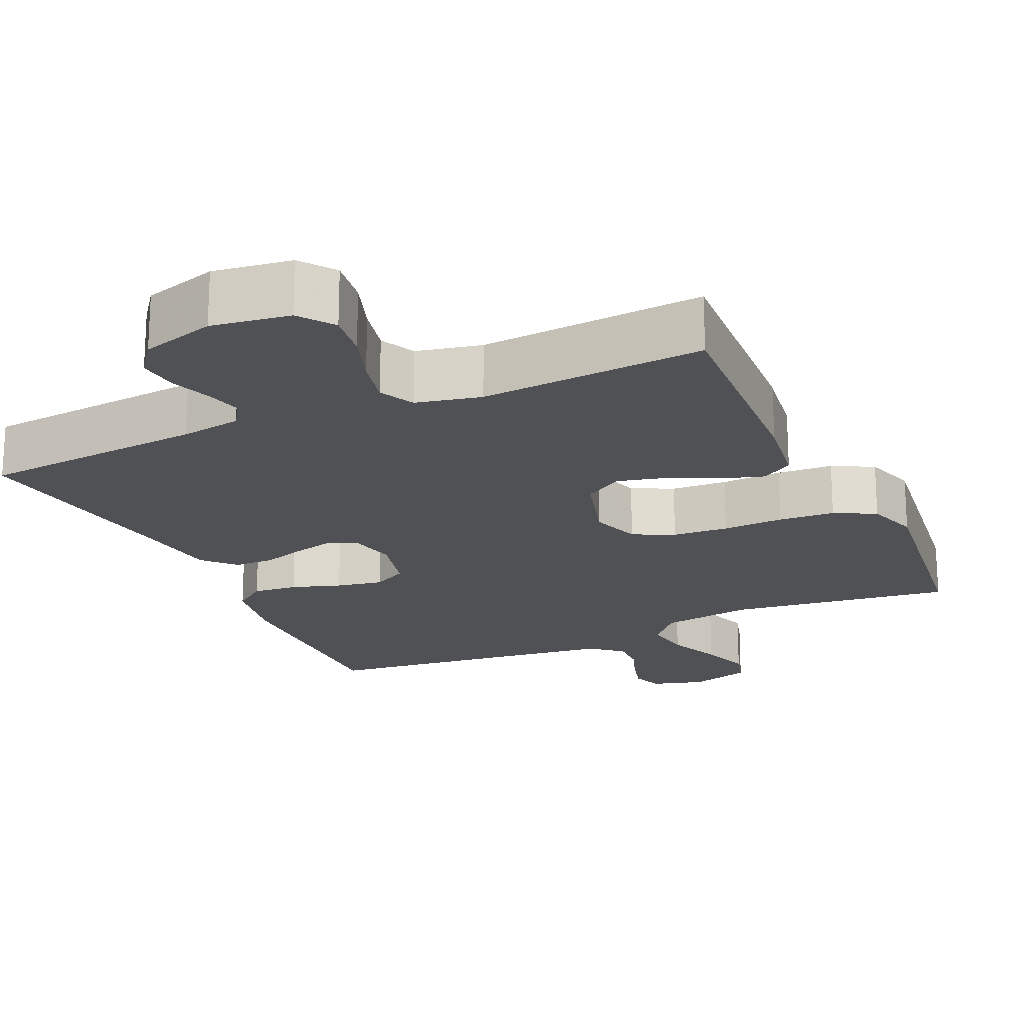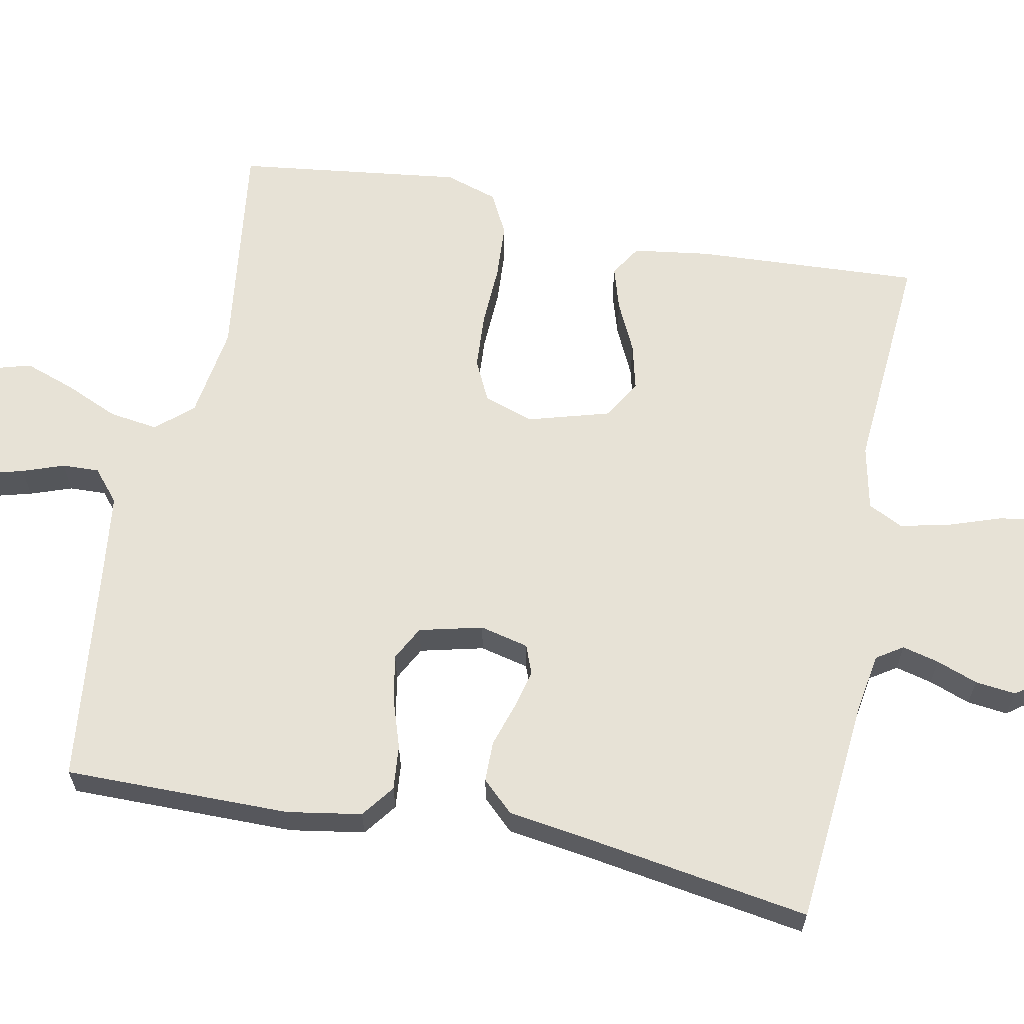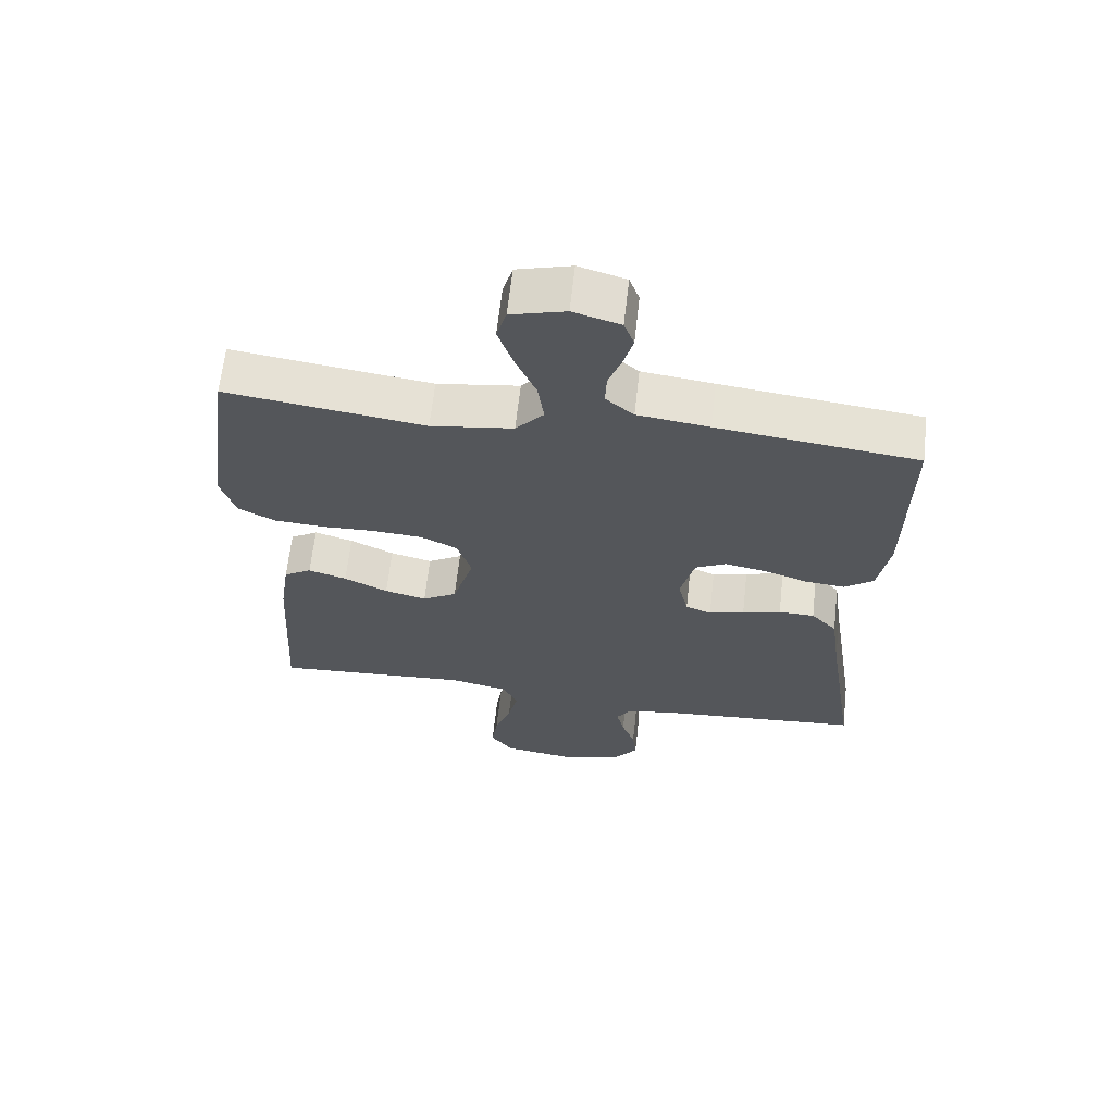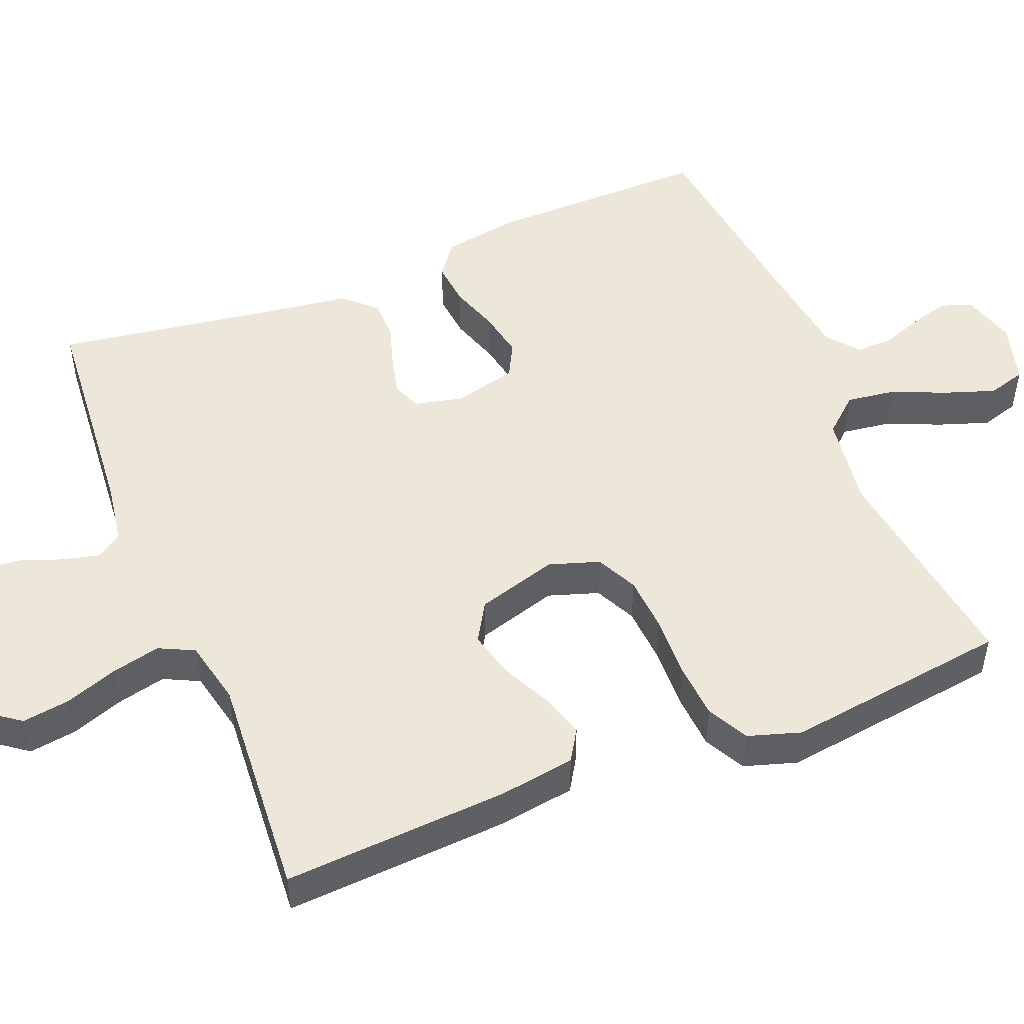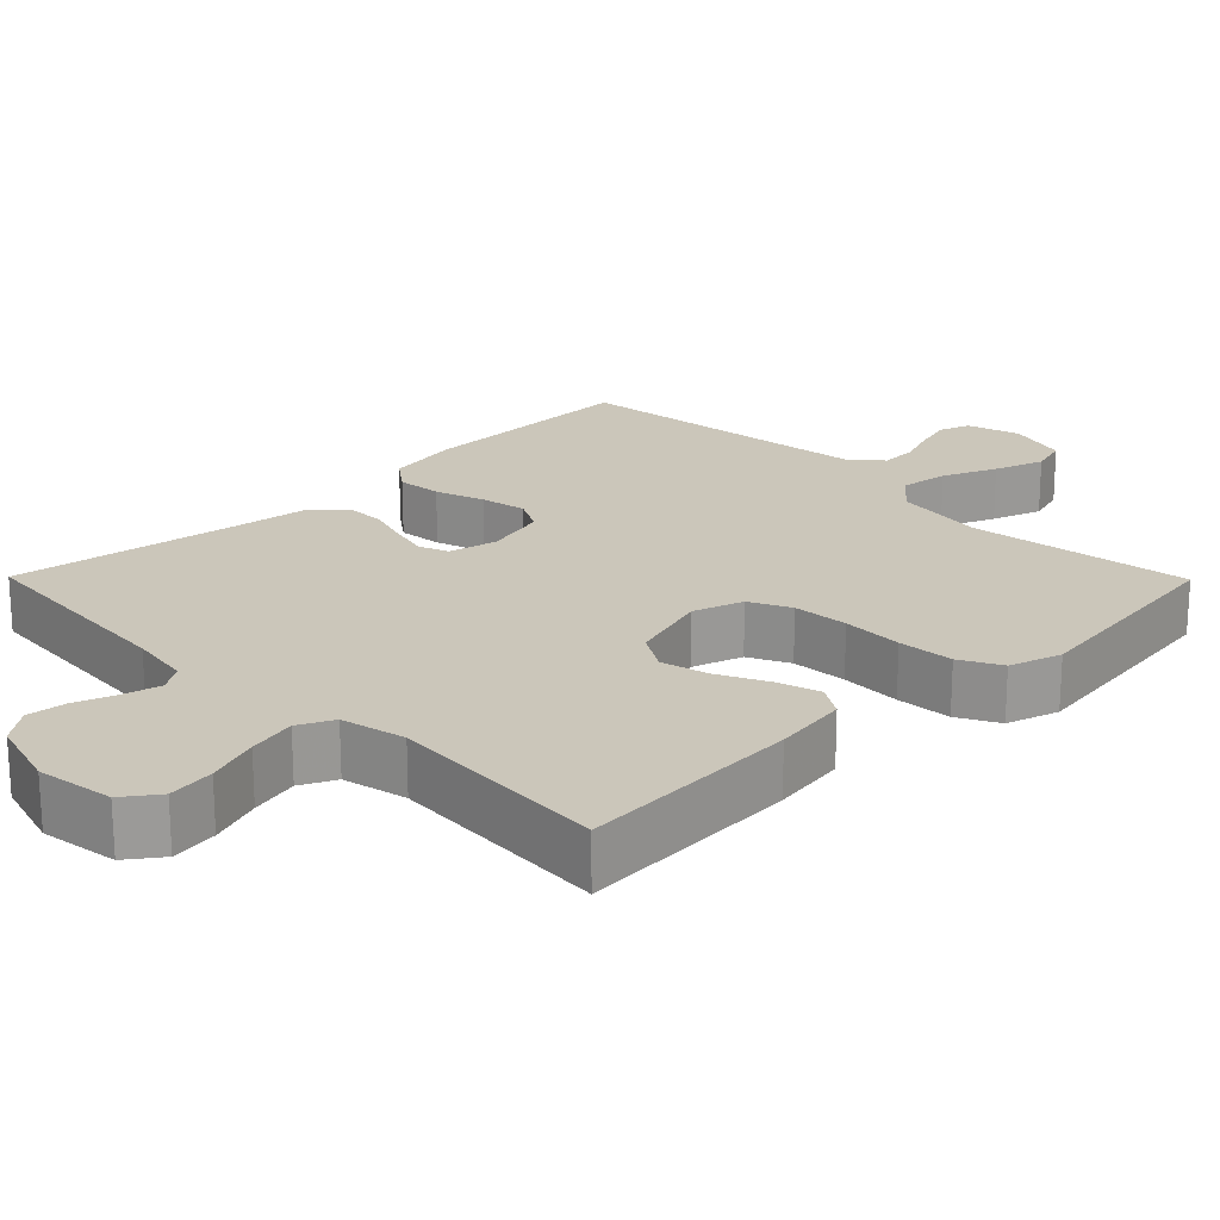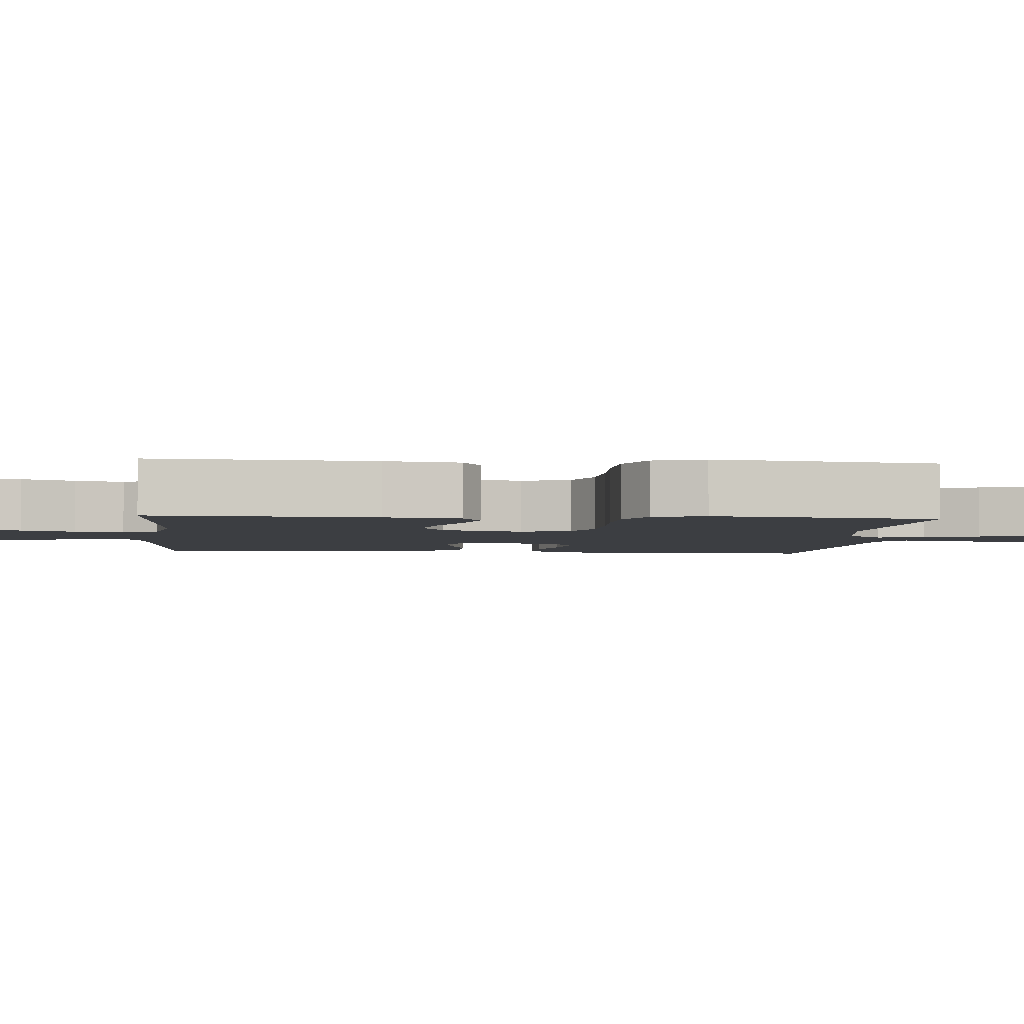
<metadata>
{"format":"obj","ext":"obj","renderer":"f3d","projection":"perspective","resolution":1024,"background":"white","views":[{"elev":-20.1,"azim":-155.4,"up":"+Y"},{"elev":62.9,"azim":101.5,"up":"+Y"},{"elev":64.2,"azim":6.4,"up":"+Z"},{"elev":50.1,"azim":-112.0,"up":"+Y"},{"elev":21.1,"azim":-134.6,"up":"+Y"},{"elev":-3.4,"azim":-94.6,"up":"+Y"}]}
</metadata>
<code>
v 0.5 0.07 -0.5
v 0.2 0.07 -0.525
v 0.118 0.07 -0.538
v 0.095 0.07 -0.573
v 0.107 0.07 -0.622
v 0.127 0.07 -0.677
v 0.133 0.07 -0.731
v 0.099 0.07 -0.776
v 0 0.07 -0.805
v -0.105 0.07 -0.79
v -0.139 0.07 -0.744
v -0.13 0.07 -0.681
v -0.105 0.07 -0.61
v -0.09 0.07 -0.545
v -0.113 0.07 -0.498
v -0.2 0.07 -0.479
v -0.5 0.07 -0.5
v -0.482 0.07 -0.2
v -0.467 0.07 -0.099
v -0.425 0.07 -0.073
v -0.367 0.07 -0.091
v -0.301 0.07 -0.123
v -0.238 0.07 -0.139
v -0.186 0.07 -0.108
v -0.154 0.07 0
v -0.176 0.07 0.067
v -0.231 0.07 0.094
v -0.306 0.07 0.099
v -0.388 0.07 0.096
v -0.463 0.07 0.101
v -0.518 0.07 0.13
v -0.54 0.07 0.2
v -0.5 0.07 0.5
v -0.2 0.07 0.459
v -0.076 0.07 0.477
v -0.034 0.07 0.525
v -0.043 0.07 0.59
v -0.074 0.07 0.662
v -0.097 0.07 0.729
v -0.082 0.07 0.78
v 0 0.07 0.803
v 0.071 0.07 0.782
v 0.086 0.07 0.741
v 0.072 0.07 0.69
v 0.052 0.07 0.635
v 0.05 0.07 0.586
v 0.092 0.07 0.55
v 0.2 0.07 0.536
v 0.5 0.07 0.5
v 0.497 0.07 0.2
v 0.48 0.07 0.101
v 0.436 0.07 0.068
v 0.376 0.07 0.074
v 0.31 0.07 0.096
v 0.248 0.07 0.108
v 0.202 0.07 0.084
v 0.181 0.07 0
v 0.196 0.07 -0.065
v 0.235 0.07 -0.08
v 0.288 0.07 -0.067
v 0.346 0.07 -0.049
v 0.4 0.07 -0.05
v 0.439 0.07 -0.092
v 0.454 0.07 -0.2
v 0.5 0 -0.5
v 0.2 0 -0.525
v 0.118 0 -0.538
v 0.095 0 -0.573
v 0.107 0 -0.622
v 0.127 0 -0.677
v 0.133 0 -0.731
v 0.099 0 -0.776
v 0 0 -0.805
v -0.105 0 -0.79
v -0.139 0 -0.744
v -0.13 0 -0.681
v -0.105 0 -0.61
v -0.09 0 -0.545
v -0.113 0 -0.498
v -0.2 0 -0.479
v -0.5 0 -0.5
v -0.482 0 -0.2
v -0.467 0 -0.099
v -0.425 0 -0.073
v -0.367 0 -0.091
v -0.301 0 -0.123
v -0.238 0 -0.139
v -0.186 0 -0.108
v -0.154 0 0
v -0.176 0 0.067
v -0.231 0 0.094
v -0.306 0 0.099
v -0.388 0 0.096
v -0.463 0 0.101
v -0.518 0 0.13
v -0.54 0 0.2
v -0.5 0 0.5
v -0.2 0 0.459
v -0.076 0 0.477
v -0.034 0 0.525
v -0.043 0 0.59
v -0.074 0 0.662
v -0.097 0 0.729
v -0.082 0 0.78
v 0 0 0.803
v 0.071 0 0.782
v 0.086 0 0.741
v 0.072 0 0.69
v 0.052 0 0.635
v 0.05 0 0.586
v 0.092 0 0.55
v 0.2 0 0.536
v 0.5 0 0.5
v 0.497 0 0.2
v 0.48 0 0.101
v 0.436 0 0.068
v 0.376 0 0.074
v 0.31 0 0.096
v 0.248 0 0.108
v 0.202 0 0.084
v 0.181 0 0
v 0.196 0 -0.065
v 0.235 0 -0.08
v 0.288 0 -0.067
v 0.346 0 -0.049
v 0.4 0 -0.05
v 0.439 0 -0.092
v 0.454 0 -0.2
f 61 62 63 64
f 60 61 64 1
f 59 60 1 2
f 58 59 2 3
f 57 58 3 4
f 51 52 53 54
f 51 54 55
f 48 49 50 51
f 47 48 51 55
f 46 47 55 56
f 42 43 44 45
f 40 41 42 45
f 40 45 46
f 37 38 39 40
f 37 40 46 56
f 31 32 33 34
f 31 34 35
f 28 29 30 31
f 27 28 31 35
f 26 27 35 36
f 19 20 21 22
f 19 22 23
f 16 17 18 19
f 15 16 19 23
f 14 15 23 24
f 10 11 12 13
f 10 13 14
f 9 10 14
f 5 6 7 8
f 4 5 8 9
f 57 4 9 14
f 36 37 56 57
f 25 26 36 57
f 14 24 25 57
f 128 127 126 125
f 65 128 125 124
f 66 65 124 123
f 67 66 123 122
f 68 67 122 121
f 118 117 116 115
f 119 118 115
f 115 114 113 112
f 119 115 112 111
f 120 119 111 110
f 109 108 107 106
f 109 106 105 104
f 110 109 104
f 104 103 102 101
f 120 110 104 101
f 98 97 96 95
f 99 98 95
f 95 94 93 92
f 99 95 92 91
f 100 99 91 90
f 86 85 84 83
f 87 86 83
f 83 82 81 80
f 87 83 80 79
f 88 87 79 78
f 77 76 75 74
f 78 77 74
f 78 74 73
f 72 71 70 69
f 73 72 69 68
f 78 73 68 121
f 121 120 101 100
f 121 100 90 89
f 121 89 88 78
f 1 65 66 2
f 2 66 67 3
f 3 67 68 4
f 4 68 69 5
f 5 69 70 6
f 6 70 71 7
f 7 71 72 8
f 8 72 73 9
f 9 73 74 10
f 10 74 75 11
f 11 75 76 12
f 12 76 77 13
f 13 77 78 14
f 14 78 79 15
f 15 79 80 16
f 16 80 81 17
f 17 81 82 18
f 18 82 83 19
f 19 83 84 20
f 20 84 85 21
f 21 85 86 22
f 22 86 87 23
f 23 87 88 24
f 24 88 89 25
f 25 89 90 26
f 26 90 91 27
f 27 91 92 28
f 28 92 93 29
f 29 93 94 30
f 30 94 95 31
f 31 95 96 32
f 32 96 97 33
f 33 97 98 34
f 34 98 99 35
f 35 99 100 36
f 36 100 101 37
f 37 101 102 38
f 38 102 103 39
f 39 103 104 40
f 40 104 105 41
f 41 105 106 42
f 42 106 107 43
f 43 107 108 44
f 44 108 109 45
f 45 109 110 46
f 46 110 111 47
f 47 111 112 48
f 48 112 113 49
f 49 113 114 50
f 50 114 115 51
f 51 115 116 52
f 52 116 117 53
f 53 117 118 54
f 54 118 119 55
f 55 119 120 56
f 56 120 121 57
f 57 121 122 58
f 58 122 123 59
f 59 123 124 60
f 60 124 125 61
f 61 125 126 62
f 62 126 127 63
f 63 127 128 64
f 64 128 65 1

</code>
